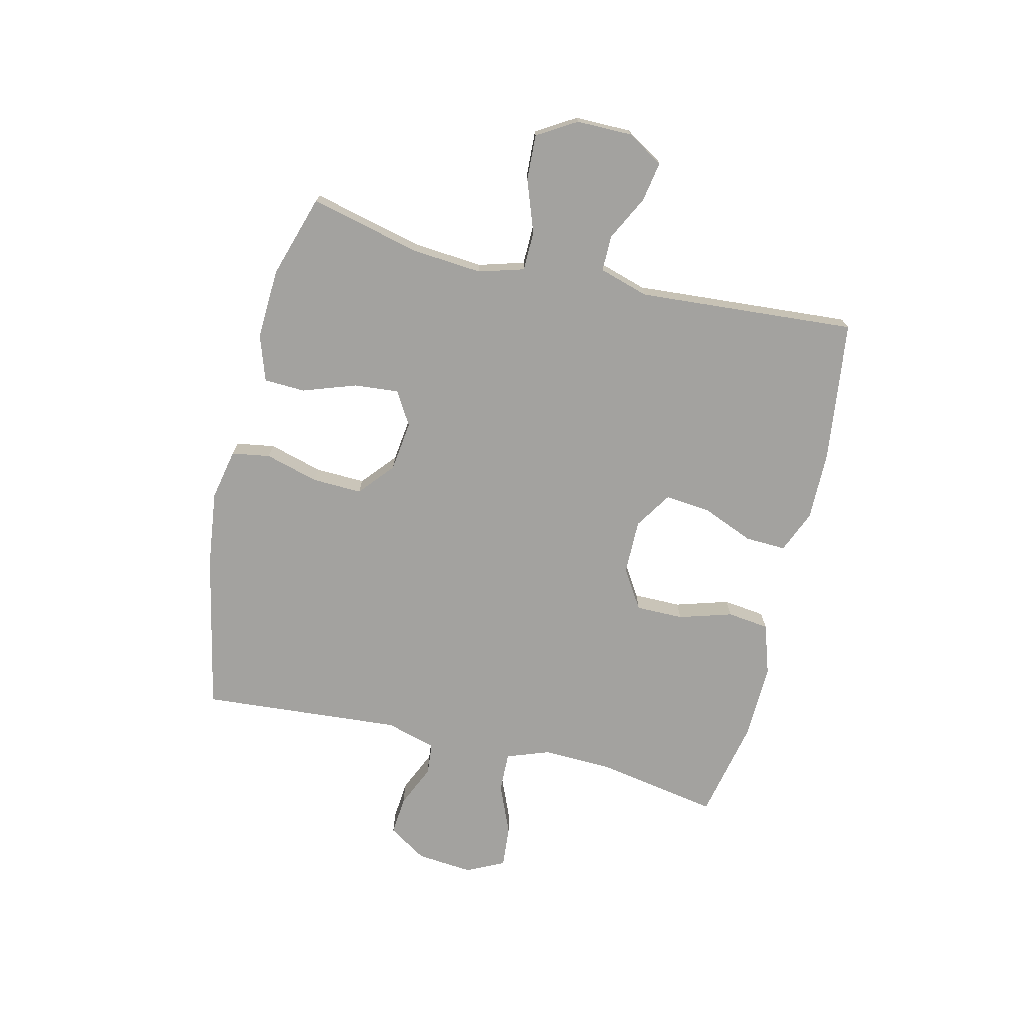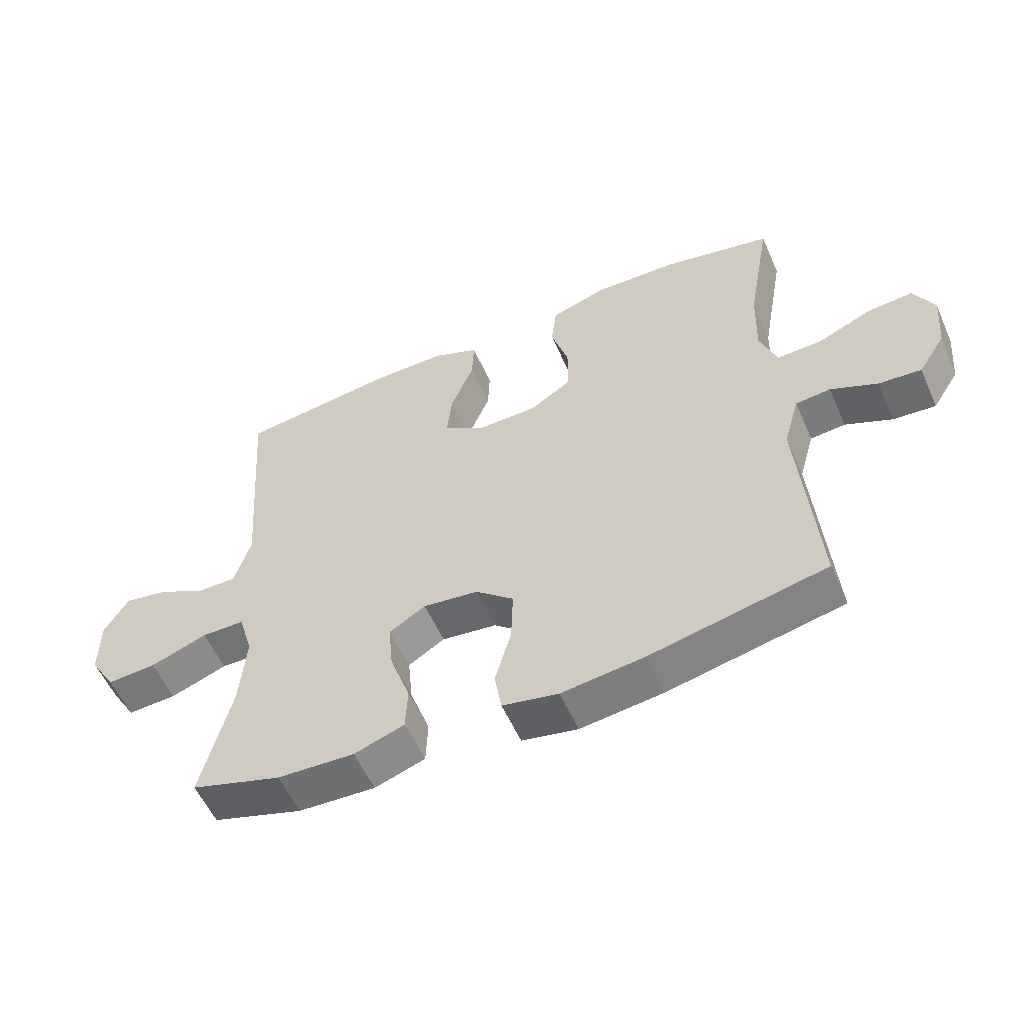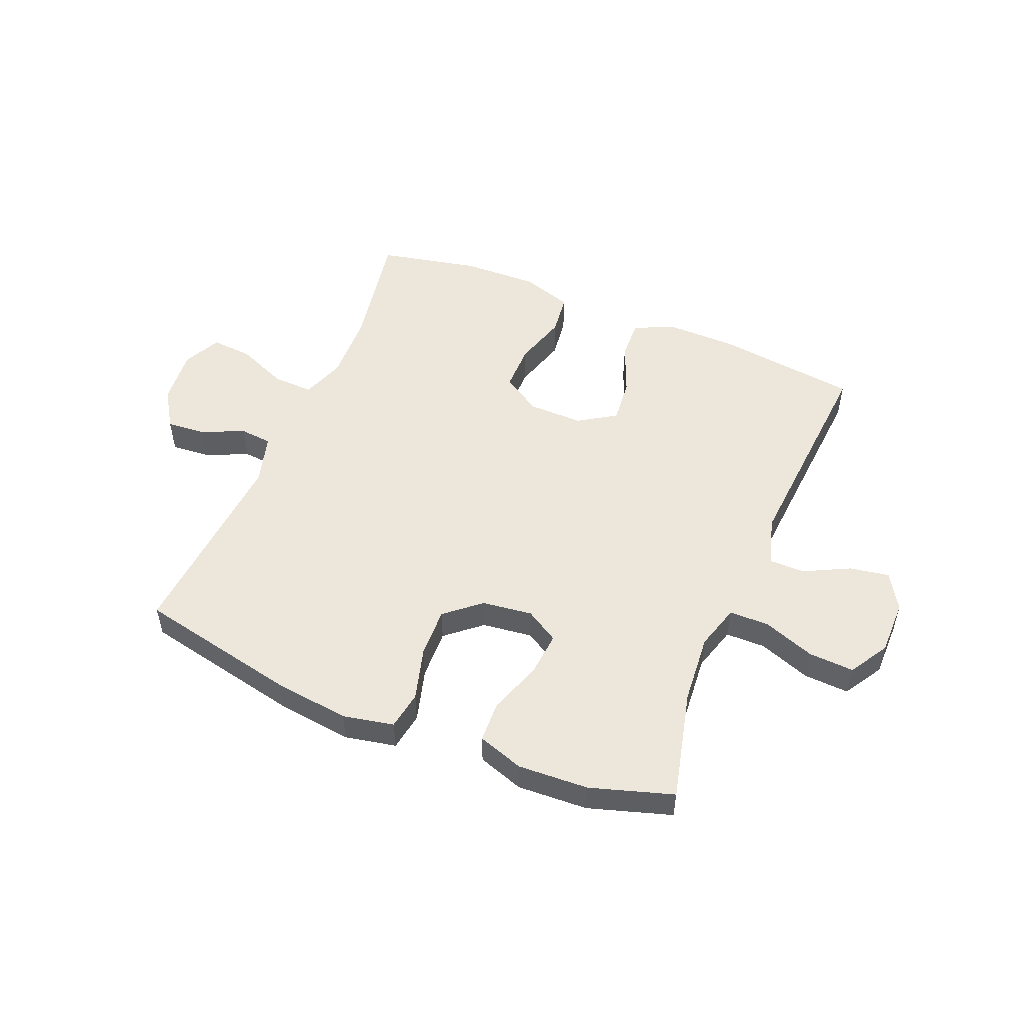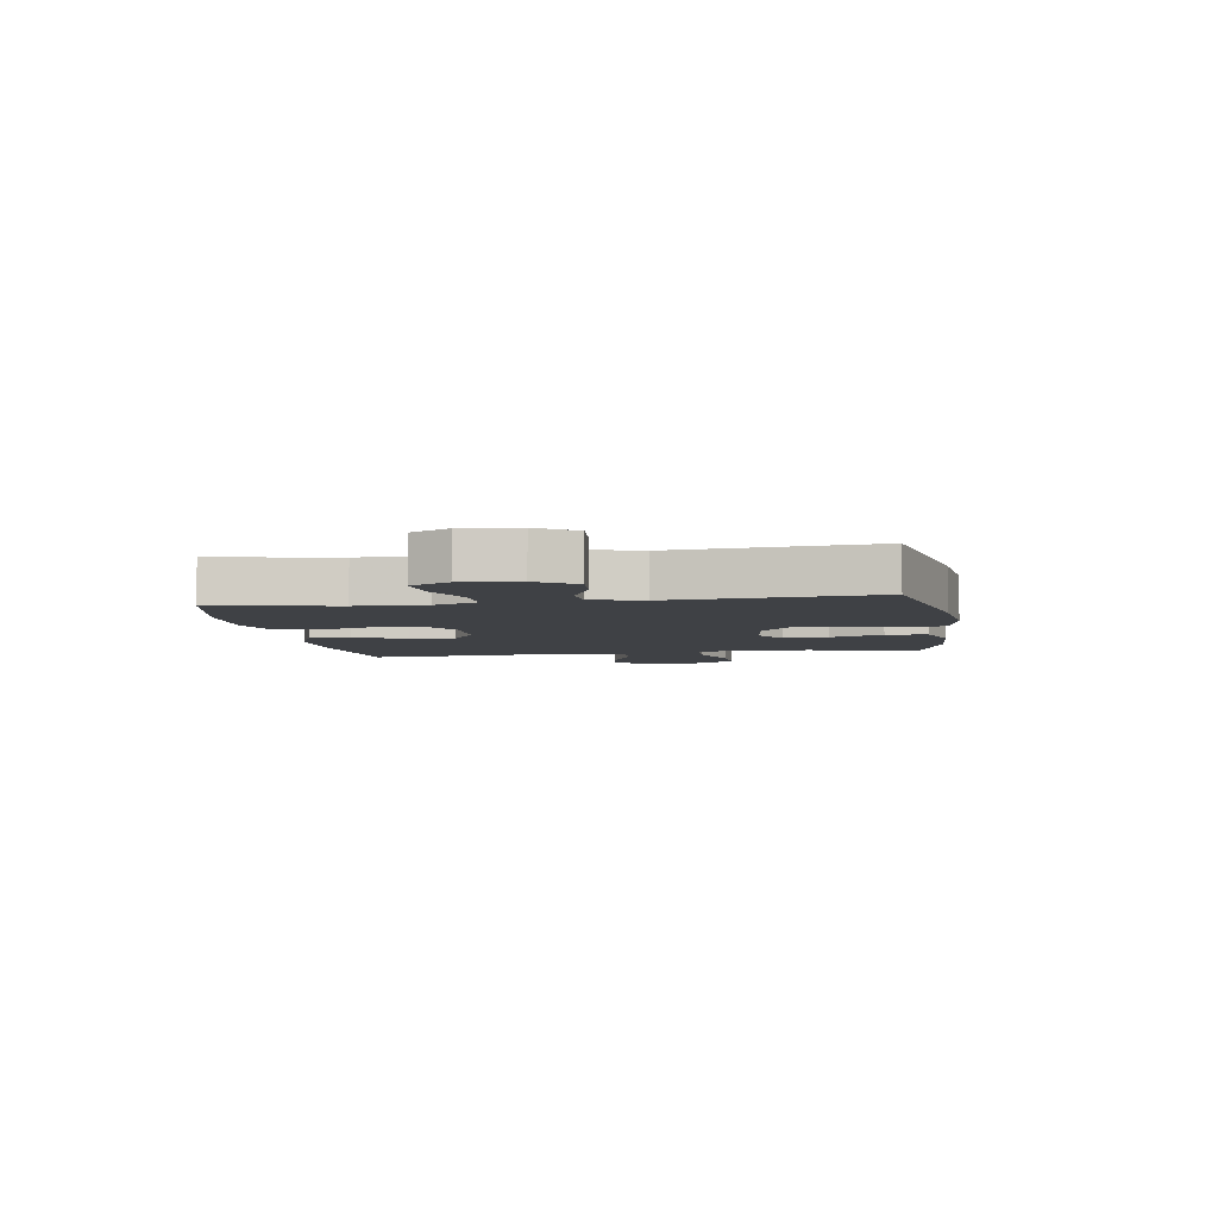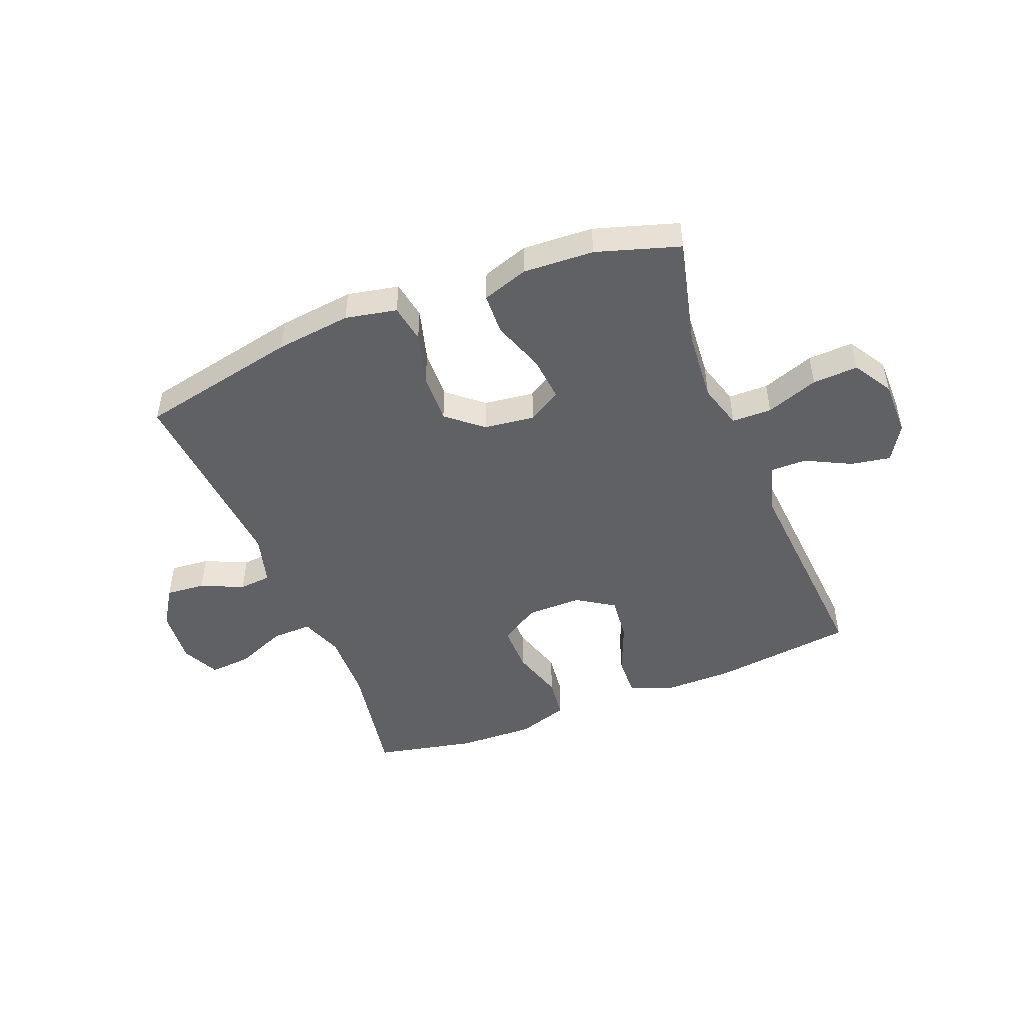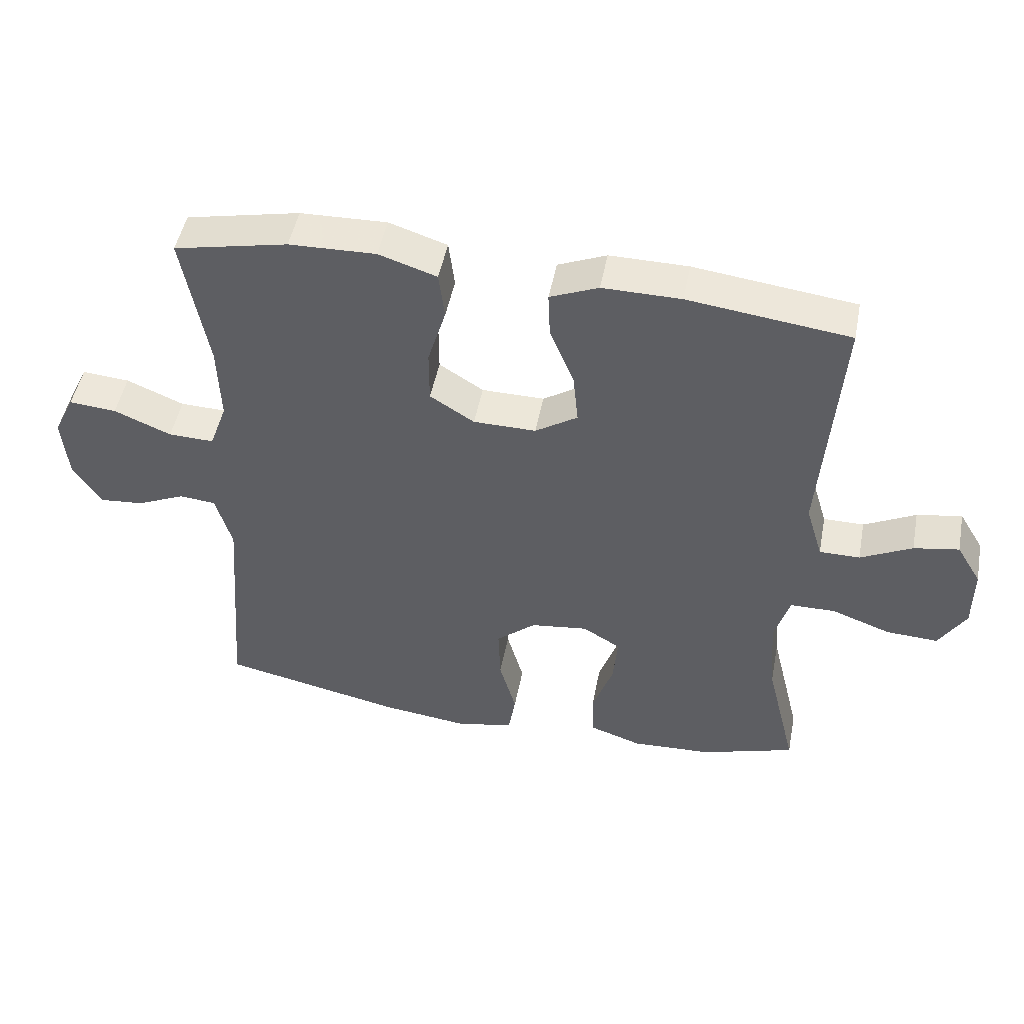
<metadata>
{"format":"obj","ext":"obj","renderer":"f3d","projection":"perspective","resolution":1024,"background":"white","views":[{"elev":-72.6,"azim":-103.4,"up":"+Y"},{"elev":-56.2,"azim":23.8,"up":"+Z"},{"elev":51.6,"azim":-157.5,"up":"+Y"},{"elev":-5.5,"azim":99.1,"up":"+Y"},{"elev":-47.7,"azim":-158.3,"up":"+Y"},{"elev":48.5,"azim":-169.1,"up":"+Z"}]}
</metadata>
<code>
v -0.5 0.07 0.5
v -0.253 0.07 0.531
v -0.133 0.07 0.532
v -0.059 0.07 0.501
v -0.062 0.07 0.43
v -0.099 0.07 0.34
v -0.107 0.07 0.261
v -0.042 0.07 0.219
v 0.054 0.07 0.22
v 0.122 0.07 0.263
v 0.122 0.07 0.346
v 0.094 0.07 0.439
v 0.103 0.07 0.512
v 0.192 0.07 0.541
v 0.325 0.07 0.537
v 0.5 0.07 0.5
v 0.462 0.07 0.286
v 0.458 0.07 0.165
v 0.485 0.07 0.09
v 0.555 0.07 0.092
v 0.643 0.07 0.129
v 0.716 0.07 0.135
v 0.748 0.07 0.069
v 0.739 0.07 -0.029
v 0.696 0.07 -0.096
v 0.628 0.07 -0.09
v 0.554 0.07 -0.057
v 0.498 0.07 -0.062
v 0.473 0.07 -0.15
v 0.5 0.07 -0.5
v 0.221 0.07 -0.559
v 0.089 0.07 -0.575
v 0 0.07 -0.557
v -0.011 0.07 -0.49
v 0.015 0.07 -0.397
v 0.018 0.07 -0.31
v -0.043 0.07 -0.258
v -0.131 0.07 -0.247
v -0.189 0.07 -0.282
v -0.182 0.07 -0.36
v -0.15 0.07 -0.452
v -0.153 0.07 -0.524
v -0.233 0.07 -0.551
v -0.356 0.07 -0.545
v -0.5 0.07 -0.5
v -0.453 0.07 -0.307
v -0.443 0.07 -0.185
v -0.466 0.07 -0.106
v -0.535 0.07 -0.105
v -0.626 0.07 -0.138
v -0.705 0.07 -0.142
v -0.746 0.07 -0.074
v -0.746 0.07 0.023
v -0.708 0.07 0.086
v -0.639 0.07 0.074
v -0.56 0.07 0.034
v -0.498 0.07 0.034
v -0.472 0.07 0.12
v -0.5 0 0.5
v -0.253 0 0.531
v -0.133 0 0.532
v -0.059 0 0.501
v -0.062 0 0.43
v -0.099 0 0.34
v -0.107 0 0.261
v -0.042 0 0.219
v 0.054 0 0.22
v 0.122 0 0.263
v 0.122 0 0.346
v 0.094 0 0.439
v 0.103 0 0.512
v 0.192 0 0.541
v 0.325 0 0.537
v 0.5 0 0.5
v 0.462 0 0.286
v 0.458 0 0.165
v 0.485 0 0.09
v 0.555 0 0.092
v 0.643 0 0.129
v 0.716 0 0.135
v 0.748 0 0.069
v 0.739 0 -0.029
v 0.696 0 -0.096
v 0.628 0 -0.09
v 0.554 0 -0.057
v 0.498 0 -0.062
v 0.473 0 -0.15
v 0.5 0 -0.5
v 0.221 0 -0.559
v 0.089 0 -0.575
v 0 0 -0.557
v -0.011 0 -0.49
v 0.015 0 -0.397
v 0.018 0 -0.31
v -0.043 0 -0.258
v -0.131 0 -0.247
v -0.189 0 -0.282
v -0.182 0 -0.36
v -0.15 0 -0.452
v -0.153 0 -0.524
v -0.233 0 -0.551
v -0.356 0 -0.545
v -0.5 0 -0.5
v -0.453 0 -0.307
v -0.443 0 -0.185
v -0.466 0 -0.106
v -0.535 0 -0.105
v -0.626 0 -0.138
v -0.705 0 -0.142
v -0.746 0 -0.074
v -0.746 0 0.023
v -0.708 0 0.086
v -0.639 0 0.074
v -0.56 0 0.034
v -0.498 0 0.034
v -0.472 0 0.12
f 53 54 55 56
f 53 56 57
f 52 53 57
f 49 50 51 52
f 48 49 52 57
f 47 48 57 58
f 43 44 45 46
f 43 46 47
f 40 41 42 43
f 39 40 43 47
f 38 39 47 58
f 32 33 34 35
f 32 35 36
f 29 30 31 32
f 28 29 32 36
f 24 25 26 27
f 24 27 28
f 23 24 28
f 20 21 22 23
f 19 20 23 28
f 18 19 28 36
f 14 15 16 17
f 11 12 13 14
f 10 11 14 17
f 9 10 17 18
f 3 4 5 6
f 3 6 7
f 2 3 7
f 1 2 7
f 37 38 58 1
f 8 9 18 36
f 8 36 37
f 1 7 8 37
f 114 113 112 111
f 115 114 111
f 115 111 110
f 110 109 108 107
f 115 110 107 106
f 116 115 106 105
f 104 103 102 101
f 105 104 101
f 101 100 99 98
f 105 101 98 97
f 116 105 97 96
f 93 92 91 90
f 94 93 90
f 90 89 88 87
f 94 90 87 86
f 85 84 83 82
f 86 85 82
f 86 82 81
f 81 80 79 78
f 86 81 78 77
f 94 86 77 76
f 75 74 73 72
f 72 71 70 69
f 75 72 69 68
f 76 75 68 67
f 64 63 62 61
f 65 64 61
f 65 61 60
f 65 60 59
f 59 116 96 95
f 94 76 67 66
f 95 94 66
f 95 66 65 59
f 1 59 60 2
f 2 60 61 3
f 3 61 62 4
f 4 62 63 5
f 5 63 64 6
f 6 64 65 7
f 7 65 66 8
f 8 66 67 9
f 9 67 68 10
f 10 68 69 11
f 11 69 70 12
f 12 70 71 13
f 13 71 72 14
f 14 72 73 15
f 15 73 74 16
f 16 74 75 17
f 17 75 76 18
f 18 76 77 19
f 19 77 78 20
f 20 78 79 21
f 21 79 80 22
f 22 80 81 23
f 23 81 82 24
f 24 82 83 25
f 25 83 84 26
f 26 84 85 27
f 27 85 86 28
f 28 86 87 29
f 29 87 88 30
f 30 88 89 31
f 31 89 90 32
f 32 90 91 33
f 33 91 92 34
f 34 92 93 35
f 35 93 94 36
f 36 94 95 37
f 37 95 96 38
f 38 96 97 39
f 39 97 98 40
f 40 98 99 41
f 41 99 100 42
f 42 100 101 43
f 43 101 102 44
f 44 102 103 45
f 45 103 104 46
f 46 104 105 47
f 47 105 106 48
f 48 106 107 49
f 49 107 108 50
f 50 108 109 51
f 51 109 110 52
f 52 110 111 53
f 53 111 112 54
f 54 112 113 55
f 55 113 114 56
f 56 114 115 57
f 57 115 116 58
f 58 116 59 1

</code>
